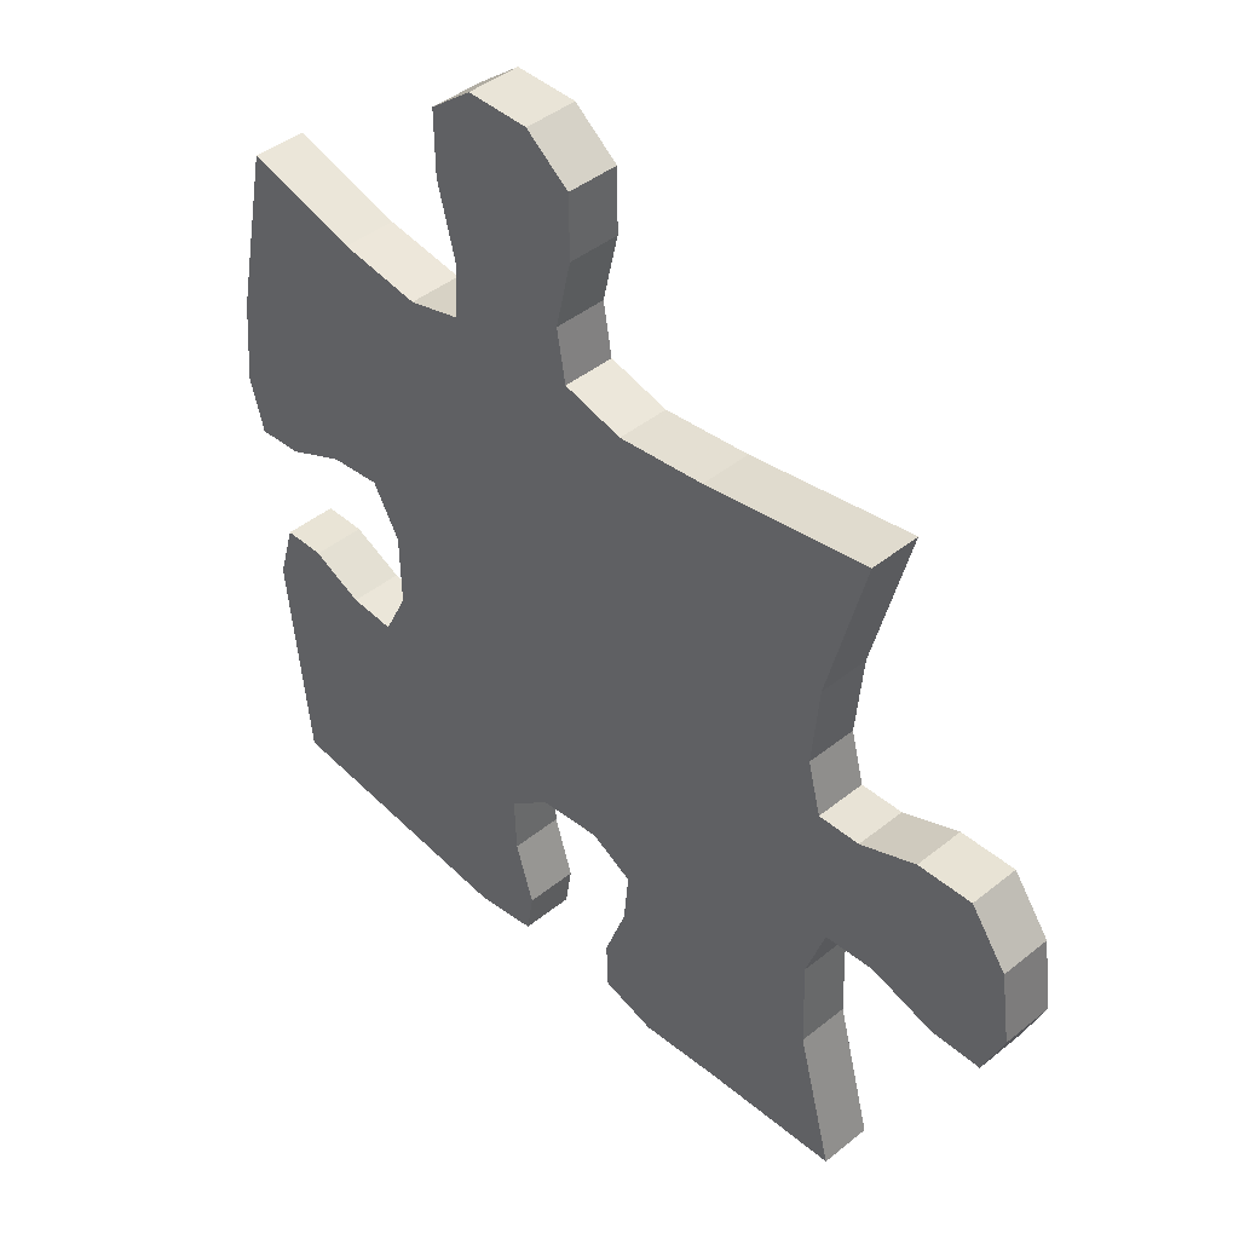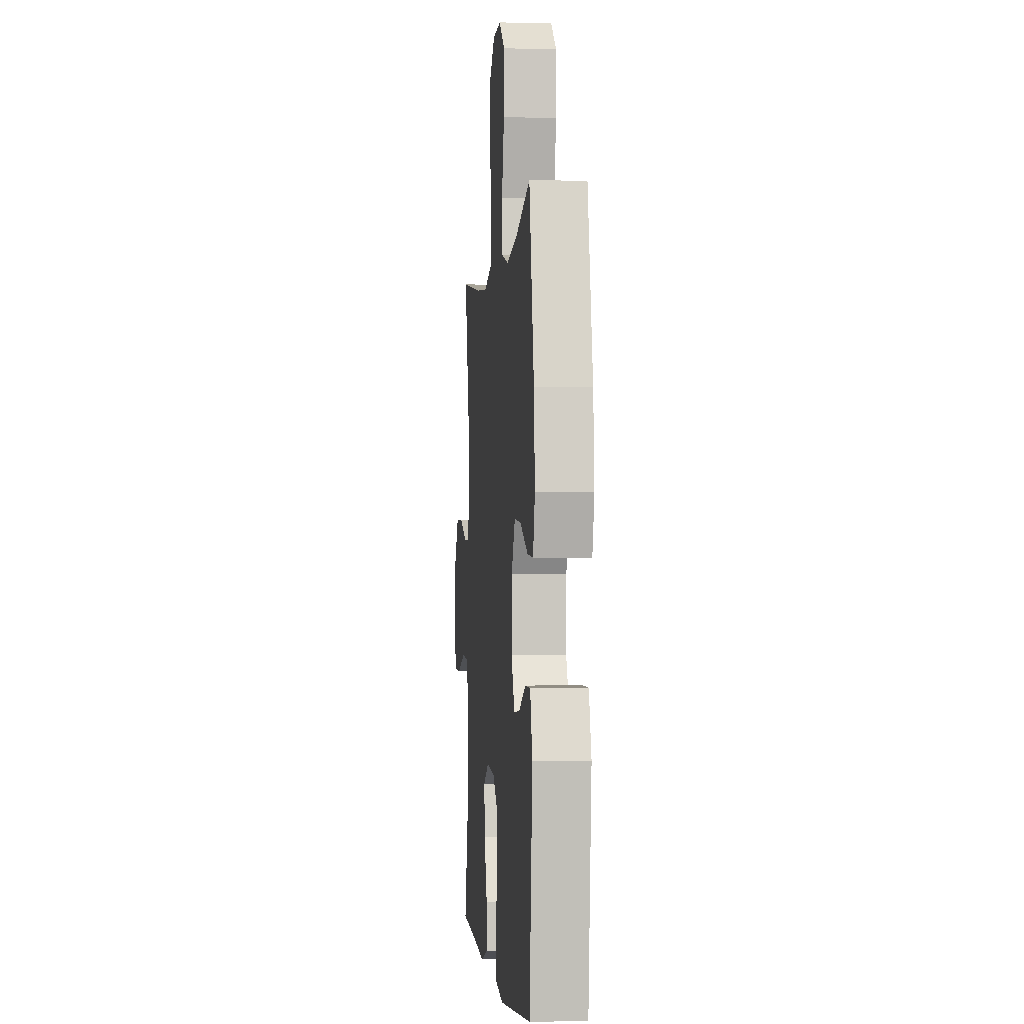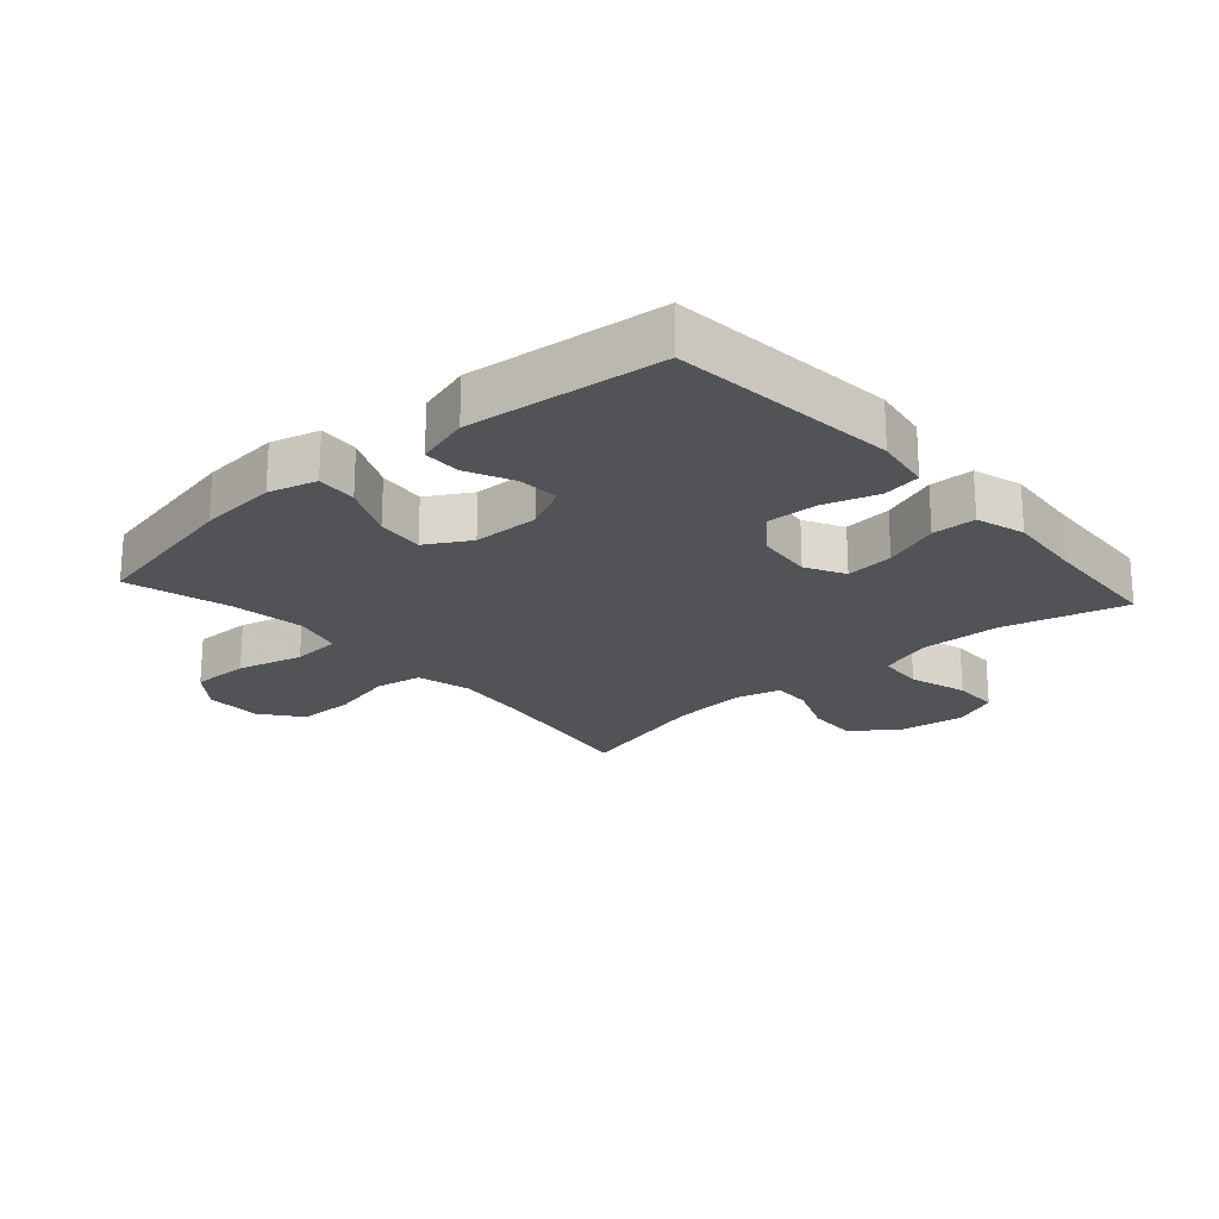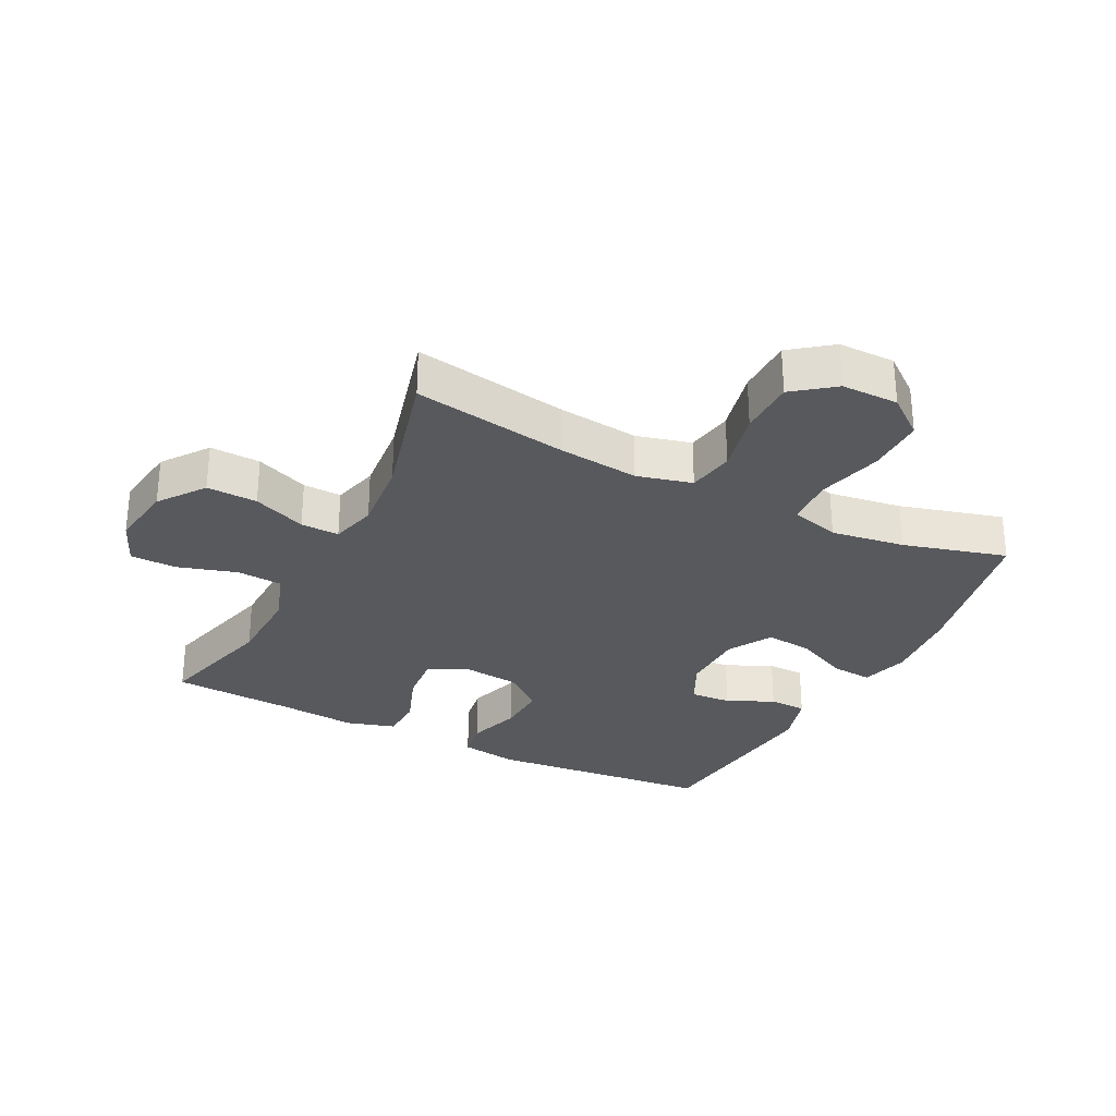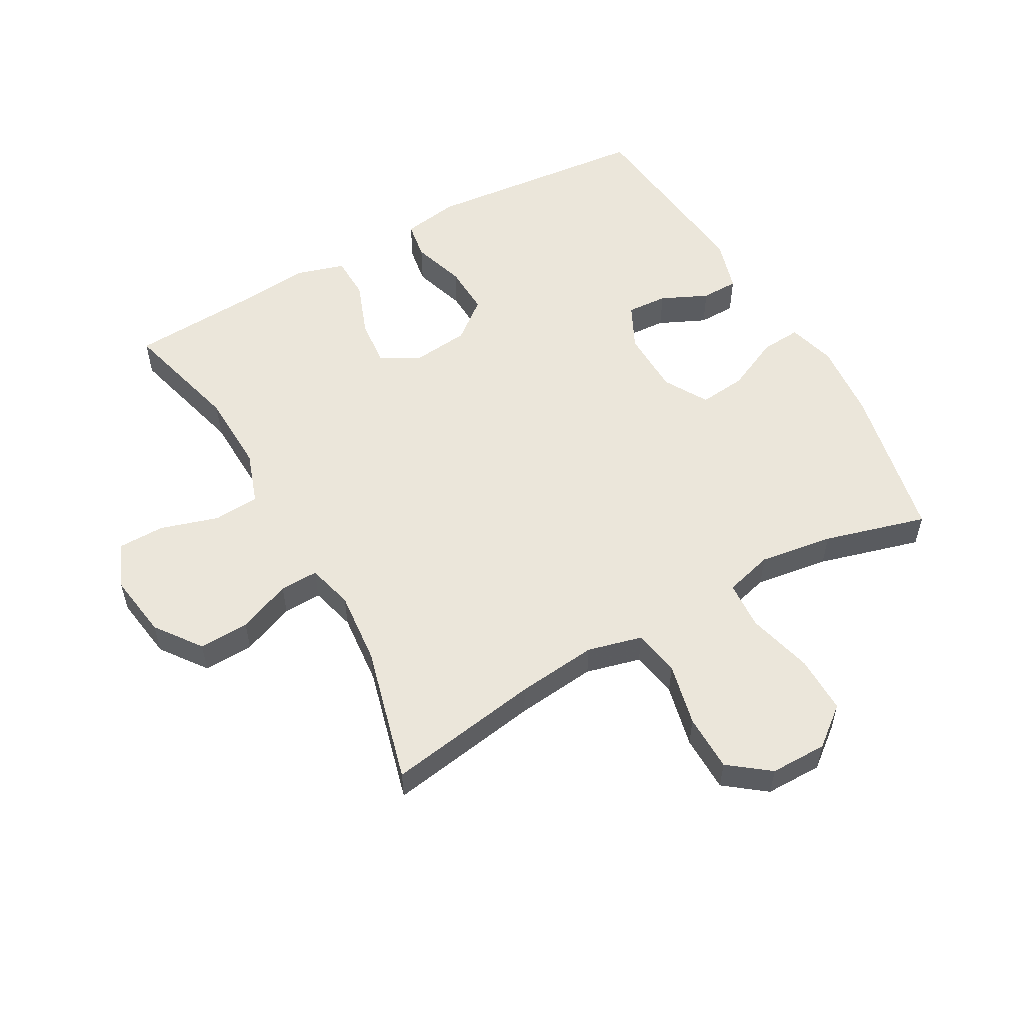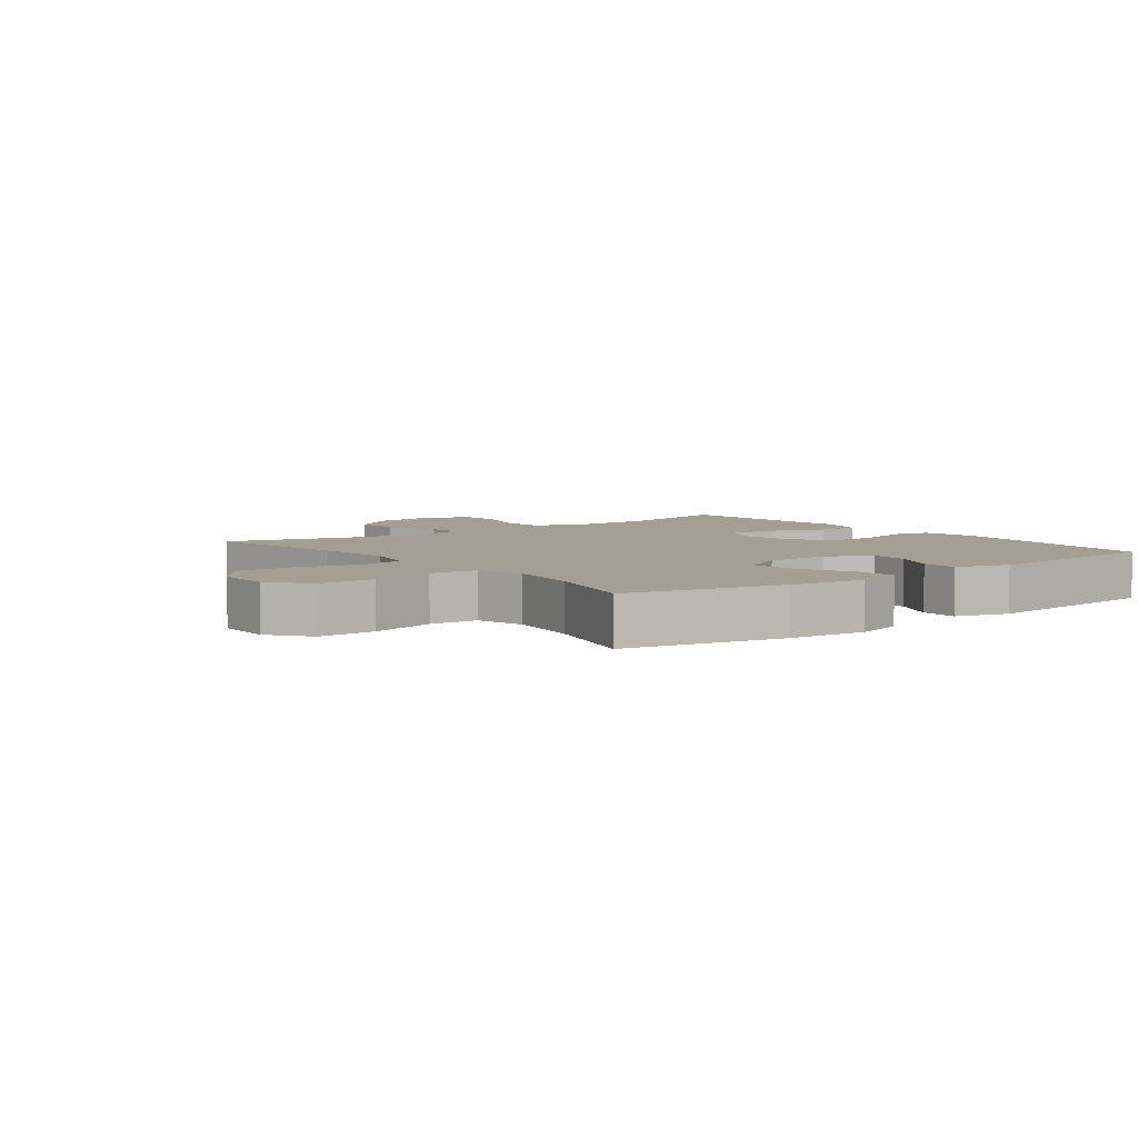
<metadata>
{"format":"obj","ext":"obj","renderer":"f3d","projection":"perspective","resolution":1024,"background":"white","views":[{"elev":43.5,"azim":-133.5,"up":"+Z"},{"elev":-2.0,"azim":84.6,"up":"+Z"},{"elev":-21.7,"azim":131.6,"up":"+Y"},{"elev":-29.6,"azim":-26.9,"up":"+Y"},{"elev":54.9,"azim":-29.3,"up":"+Y"},{"elev":5.4,"azim":52.9,"up":"+Y"}]}
</metadata>
<code>
v 0.5 0.07 0.5
v 0.552 0.07 0.248
v 0.563 0.07 0.124
v 0.542 0.07 0.048
v 0.478 0.07 0.053
v 0.392 0.07 0.093
v 0.317 0.07 0.101
v 0.277 0.07 0.032
v 0.275 0.07 -0.072
v 0.31 0.07 -0.143
v 0.375 0.07 -0.139
v 0.449 0.07 -0.105
v 0.508 0.07 -0.106
v 0.533 0.07 -0.191
v 0.5 0.07 -0.5
v 0.141 0.07 -0.534
v 0.051 0.07 -0.519
v 0.041 0.07 -0.458
v 0.068 0.07 -0.373
v 0.071 0.07 -0.293
v 0.009 0.07 -0.243
v -0.082 0.07 -0.233
v -0.143 0.07 -0.266
v -0.136 0.07 -0.342
v -0.103 0.07 -0.431
v -0.105 0.07 -0.5
v -0.182 0.07 -0.523
v -0.302 0.07 -0.512
v -0.5 0.07 -0.5
v -0.449 0.07 -0.307
v -0.445 0.07 -0.179
v -0.474 0.07 -0.095
v -0.547 0.07 -0.09
v -0.639 0.07 -0.118
v -0.713 0.07 -0.117
v -0.744 0.07 -0.044
v -0.729 0.07 0.059
v -0.676 0.07 0.131
v -0.596 0.07 0.128
v -0.512 0.07 0.094
v -0.451 0.07 0.092
v -0.432 0.07 0.165
v -0.443 0.07 0.282
v -0.5 0.07 0.5
v -0.256 0.07 0.46
v -0.128 0.07 0.446
v -0.041 0.07 0.468
v -0.028 0.07 0.542
v -0.051 0.07 0.642
v -0.05 0.07 0.732
v 0.014 0.07 0.781
v 0.104 0.07 0.781
v 0.166 0.07 0.732
v 0.165 0.07 0.64
v 0.138 0.07 0.536
v 0.143 0.07 0.459
v 0.22 0.07 0.438
v 0.337 0.07 0.455
v 0.5 0 0.5
v 0.552 0 0.248
v 0.563 0 0.124
v 0.542 0 0.048
v 0.478 0 0.053
v 0.392 0 0.093
v 0.317 0 0.101
v 0.277 0 0.032
v 0.275 0 -0.072
v 0.31 0 -0.143
v 0.375 0 -0.139
v 0.449 0 -0.105
v 0.508 0 -0.106
v 0.533 0 -0.191
v 0.5 0 -0.5
v 0.141 0 -0.534
v 0.051 0 -0.519
v 0.041 0 -0.458
v 0.068 0 -0.373
v 0.071 0 -0.293
v 0.009 0 -0.243
v -0.082 0 -0.233
v -0.143 0 -0.266
v -0.136 0 -0.342
v -0.103 0 -0.431
v -0.105 0 -0.5
v -0.182 0 -0.523
v -0.302 0 -0.512
v -0.5 0 -0.5
v -0.449 0 -0.307
v -0.445 0 -0.179
v -0.474 0 -0.095
v -0.547 0 -0.09
v -0.639 0 -0.118
v -0.713 0 -0.117
v -0.744 0 -0.044
v -0.729 0 0.059
v -0.676 0 0.131
v -0.596 0 0.128
v -0.512 0 0.094
v -0.451 0 0.092
v -0.432 0 0.165
v -0.443 0 0.282
v -0.5 0 0.5
v -0.256 0 0.46
v -0.128 0 0.446
v -0.041 0 0.468
v -0.028 0 0.542
v -0.051 0 0.642
v -0.05 0 0.732
v 0.014 0 0.781
v 0.104 0 0.781
v 0.166 0 0.732
v 0.165 0 0.64
v 0.138 0 0.536
v 0.143 0 0.459
v 0.22 0 0.438
v 0.337 0 0.455
f 53 54 55
f 52 53 55
f 51 52 55
f 50 51 55
f 49 50 55
f 48 49 55
f 47 48 55 56
f 46 47 56 57
f 43 44 45
f 42 43 45 46
f 41 42 46 57
f 38 39 40
f 37 38 40
f 36 37 40
f 35 36 40
f 34 35 40
f 33 34 40
f 32 33 40 41
f 41 57 58
f 32 41 58
f 31 32 58
f 28 29 30
f 28 30 31
f 27 28 31
f 26 27 31
f 25 26 31
f 24 25 31
f 17 18 19
f 16 17 19
f 15 16 19
f 14 15 19
f 13 14 19
f 12 13 19
f 11 12 19
f 10 11 19 20
f 9 10 20 21
f 4 5 6
f 3 4 6
f 2 3 6
f 1 2 6
f 58 1 6
f 58 6 7
f 31 58 7 8
f 23 24 31
f 22 23 31 8
f 8 9 21 22
f 113 112 111
f 113 111 110
f 113 110 109
f 113 109 108
f 113 108 107
f 113 107 106
f 114 113 106 105
f 115 114 105 104
f 103 102 101
f 104 103 101 100
f 115 104 100 99
f 98 97 96
f 98 96 95
f 98 95 94
f 98 94 93
f 98 93 92
f 98 92 91
f 99 98 91 90
f 116 115 99
f 116 99 90
f 116 90 89
f 88 87 86
f 89 88 86
f 89 86 85
f 89 85 84
f 89 84 83
f 89 83 82
f 77 76 75
f 77 75 74
f 77 74 73
f 77 73 72
f 77 72 71
f 77 71 70
f 77 70 69
f 78 77 69 68
f 79 78 68 67
f 64 63 62
f 64 62 61
f 64 61 60
f 64 60 59
f 64 59 116
f 65 64 116
f 66 65 116 89
f 89 82 81
f 66 89 81 80
f 80 79 67 66
f 1 59 60 2
f 2 60 61 3
f 3 61 62 4
f 4 62 63 5
f 5 63 64 6
f 6 64 65 7
f 7 65 66 8
f 8 66 67 9
f 9 67 68 10
f 10 68 69 11
f 11 69 70 12
f 12 70 71 13
f 13 71 72 14
f 14 72 73 15
f 15 73 74 16
f 16 74 75 17
f 17 75 76 18
f 18 76 77 19
f 19 77 78 20
f 20 78 79 21
f 21 79 80 22
f 22 80 81 23
f 23 81 82 24
f 24 82 83 25
f 25 83 84 26
f 26 84 85 27
f 27 85 86 28
f 28 86 87 29
f 29 87 88 30
f 30 88 89 31
f 31 89 90 32
f 32 90 91 33
f 33 91 92 34
f 34 92 93 35
f 35 93 94 36
f 36 94 95 37
f 37 95 96 38
f 38 96 97 39
f 39 97 98 40
f 40 98 99 41
f 41 99 100 42
f 42 100 101 43
f 43 101 102 44
f 44 102 103 45
f 45 103 104 46
f 46 104 105 47
f 47 105 106 48
f 48 106 107 49
f 49 107 108 50
f 50 108 109 51
f 51 109 110 52
f 52 110 111 53
f 53 111 112 54
f 54 112 113 55
f 55 113 114 56
f 56 114 115 57
f 57 115 116 58
f 58 116 59 1

</code>
